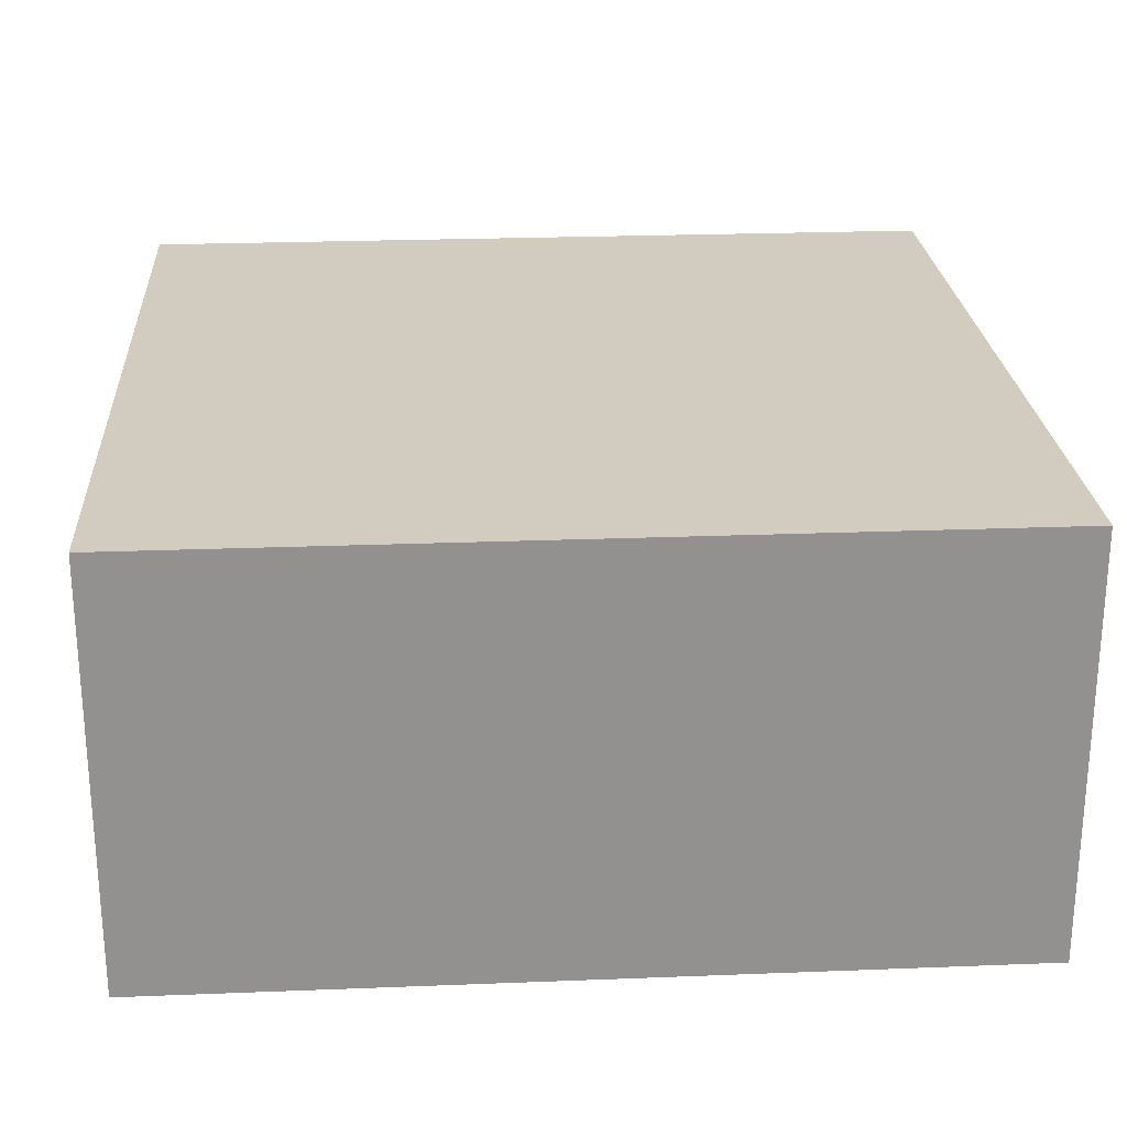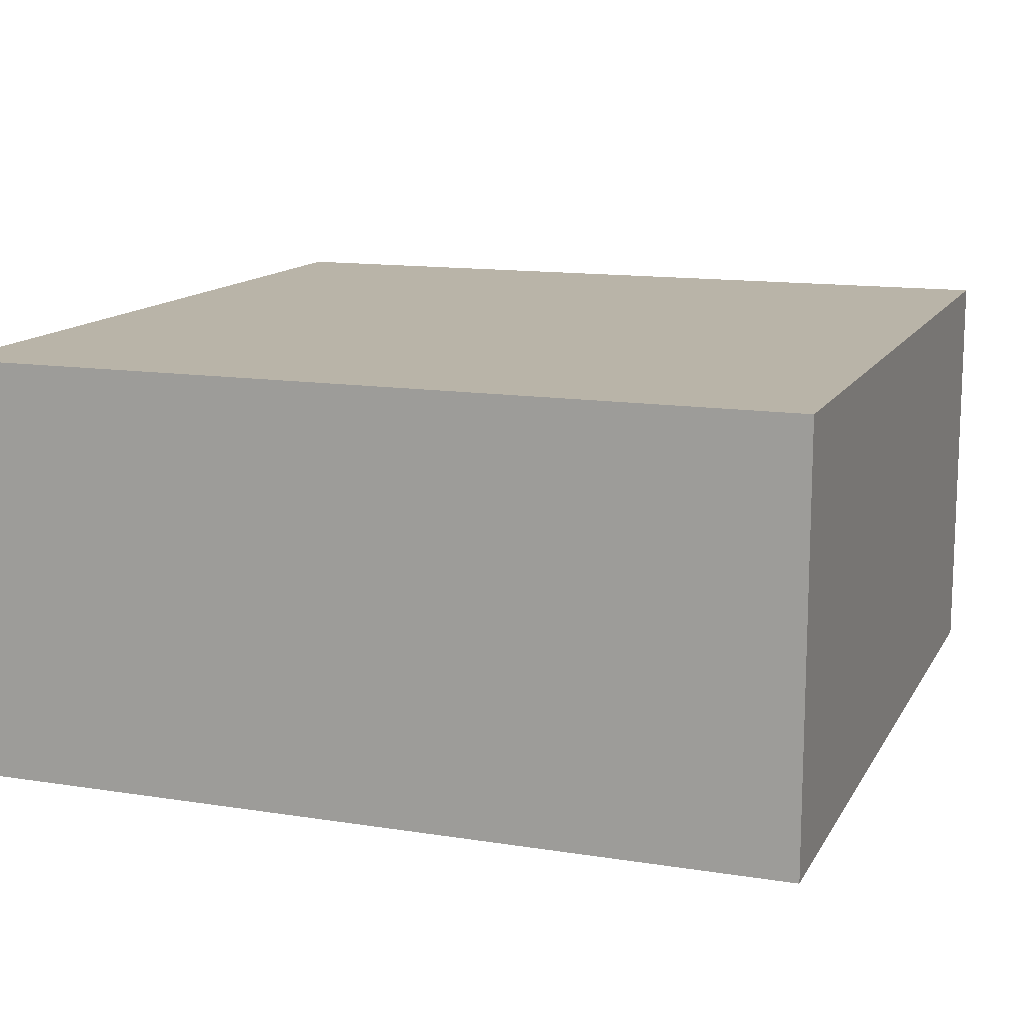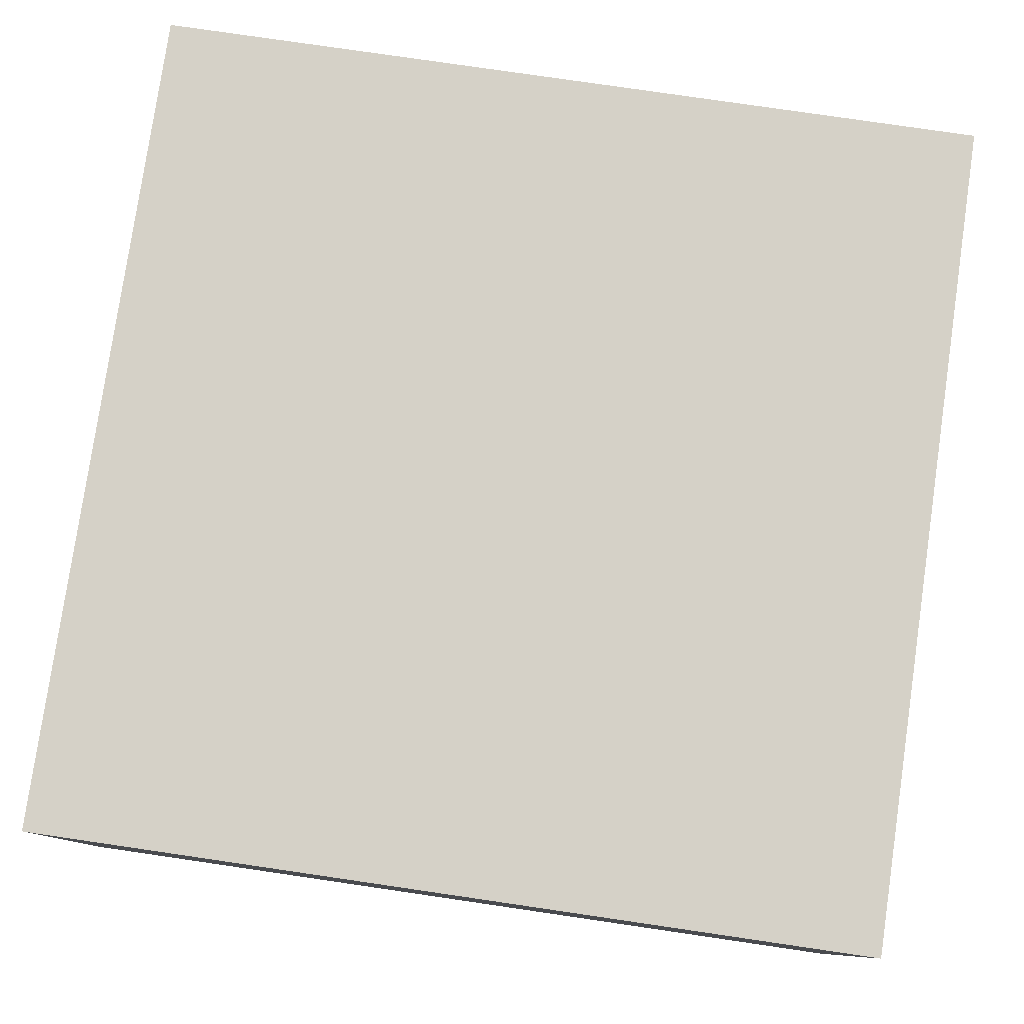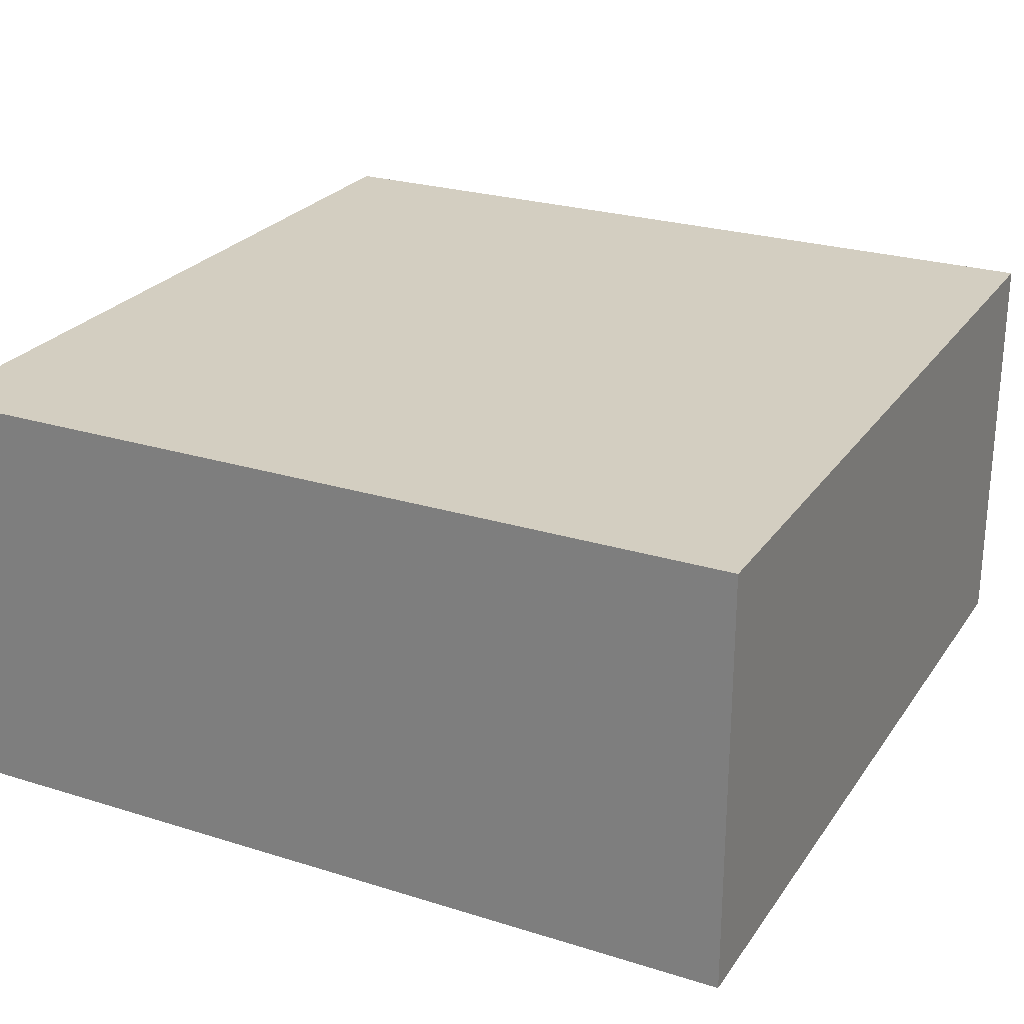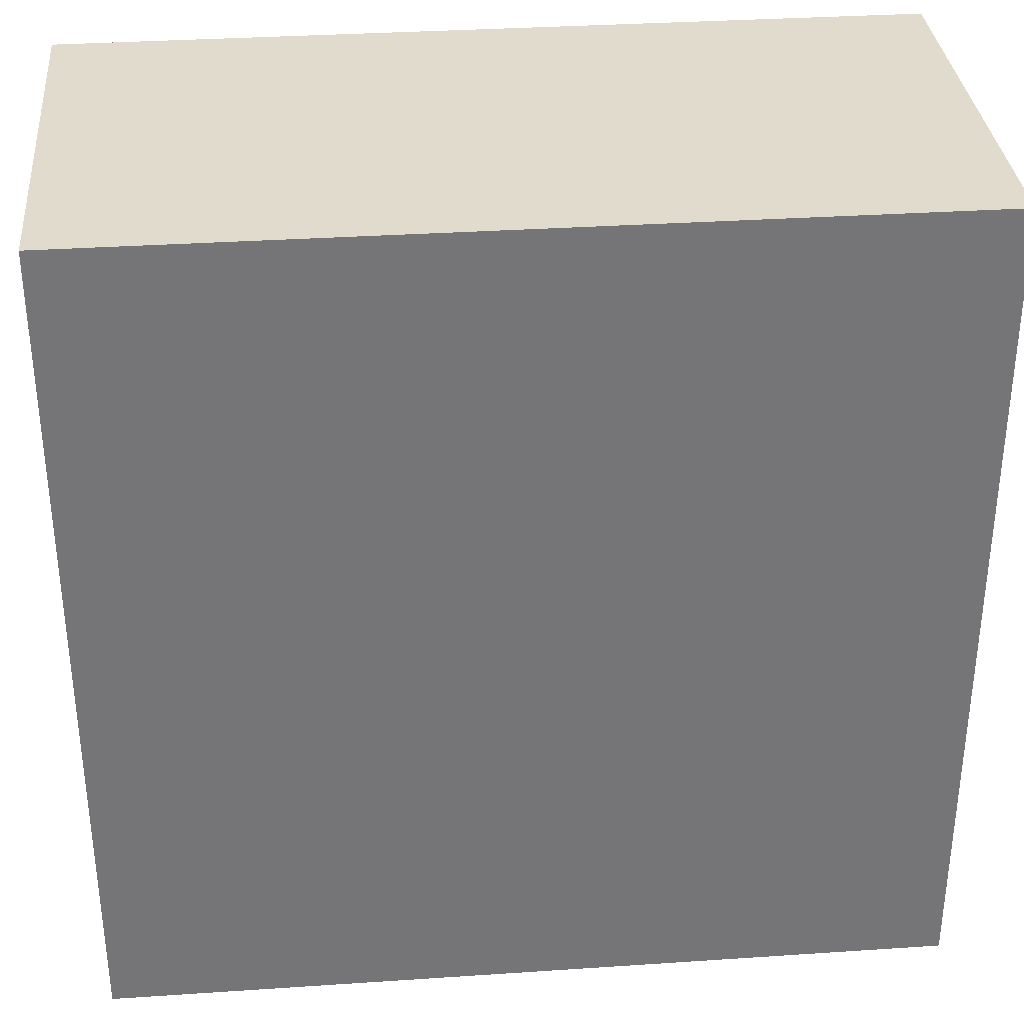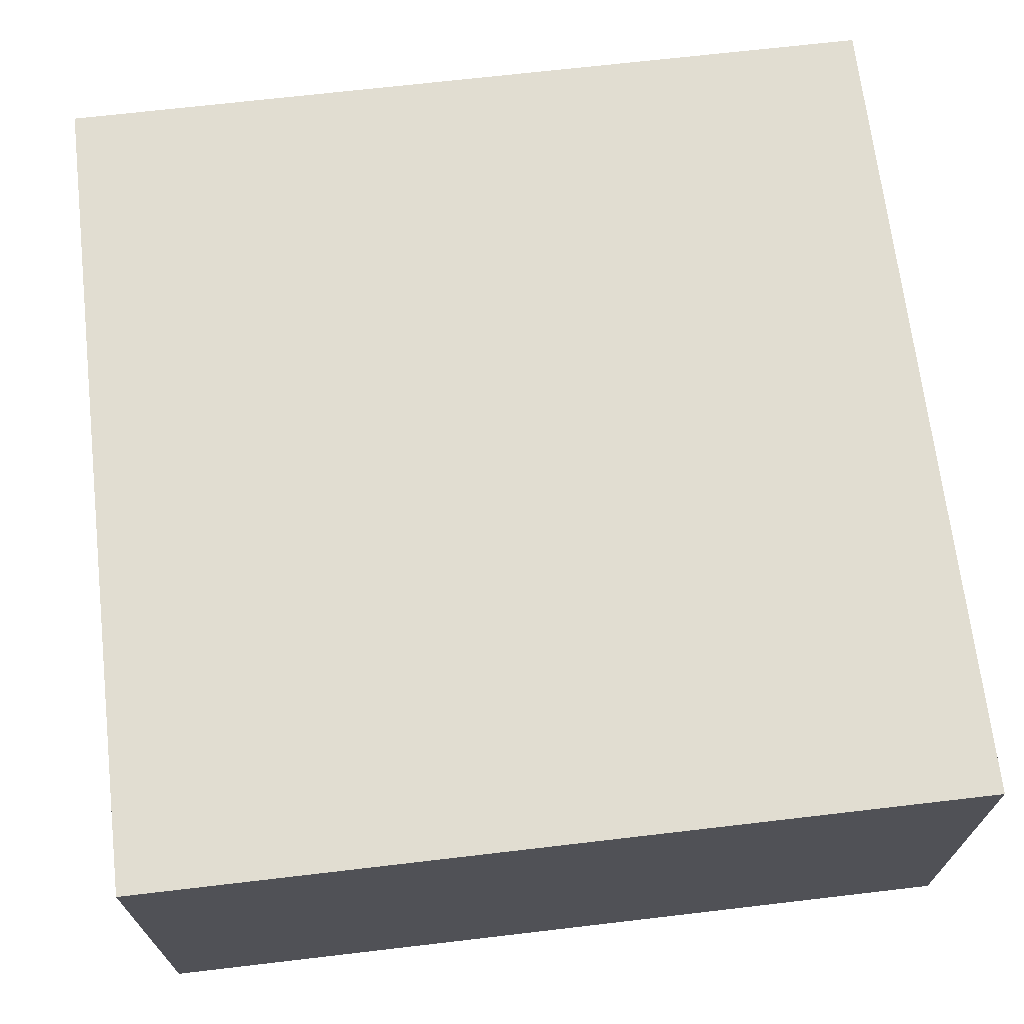
<metadata>
{"format":"obj","ext":"obj","renderer":"f3d","projection":"perspective","resolution":1024,"background":"white","views":[{"elev":24.2,"azim":176.3,"up":"+Y"},{"elev":13.2,"azim":109.8,"up":"+Y"},{"elev":79.4,"azim":-171.7,"up":"+Y"},{"elev":25.3,"azim":116.7,"up":"+Y"},{"elev":33.8,"azim":174.8,"up":"+Z"},{"elev":68.7,"azim":173.3,"up":"+Y"}]}
</metadata>
<code>
v 1296 -832 72
v 1328 -816 72
v 1296 -816 72
v 1328 -832 72
v 1296 -816 40
v 1328 -832 40
v 1296 -832 40
v 1328 -816 40
f 1 2 3
f 1 4 2
f 5 6 7
f 5 8 6
f 2 6 8
f 2 4 6
f 1 5 7
f 1 3 5
f 4 7 6
f 4 1 7
f 3 8 5
f 3 2 8

</code>
